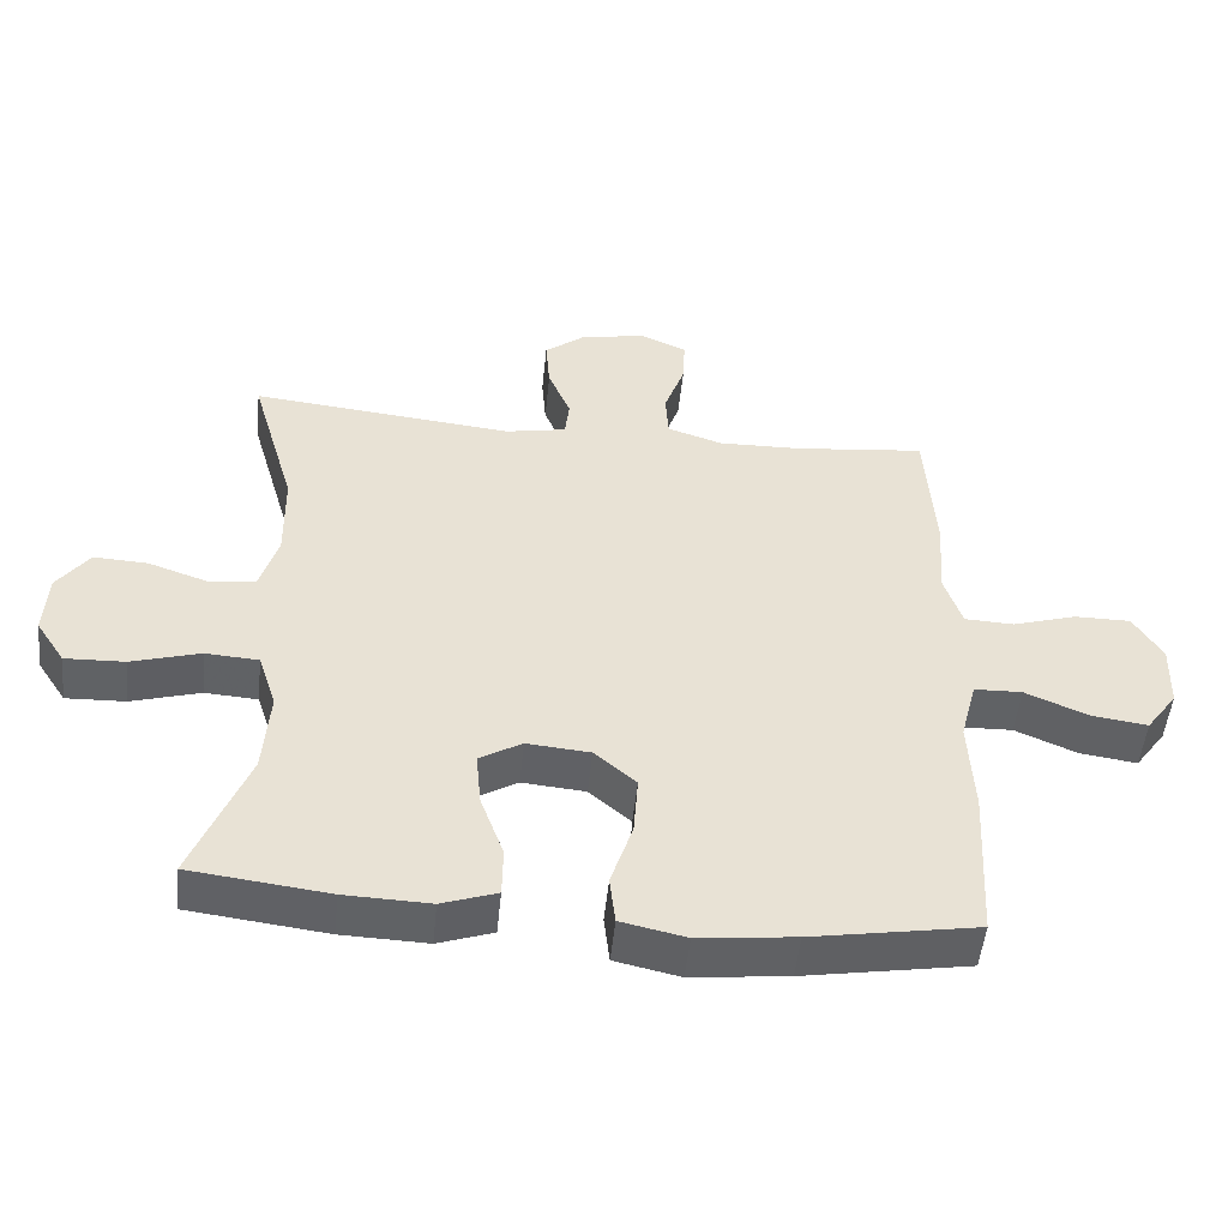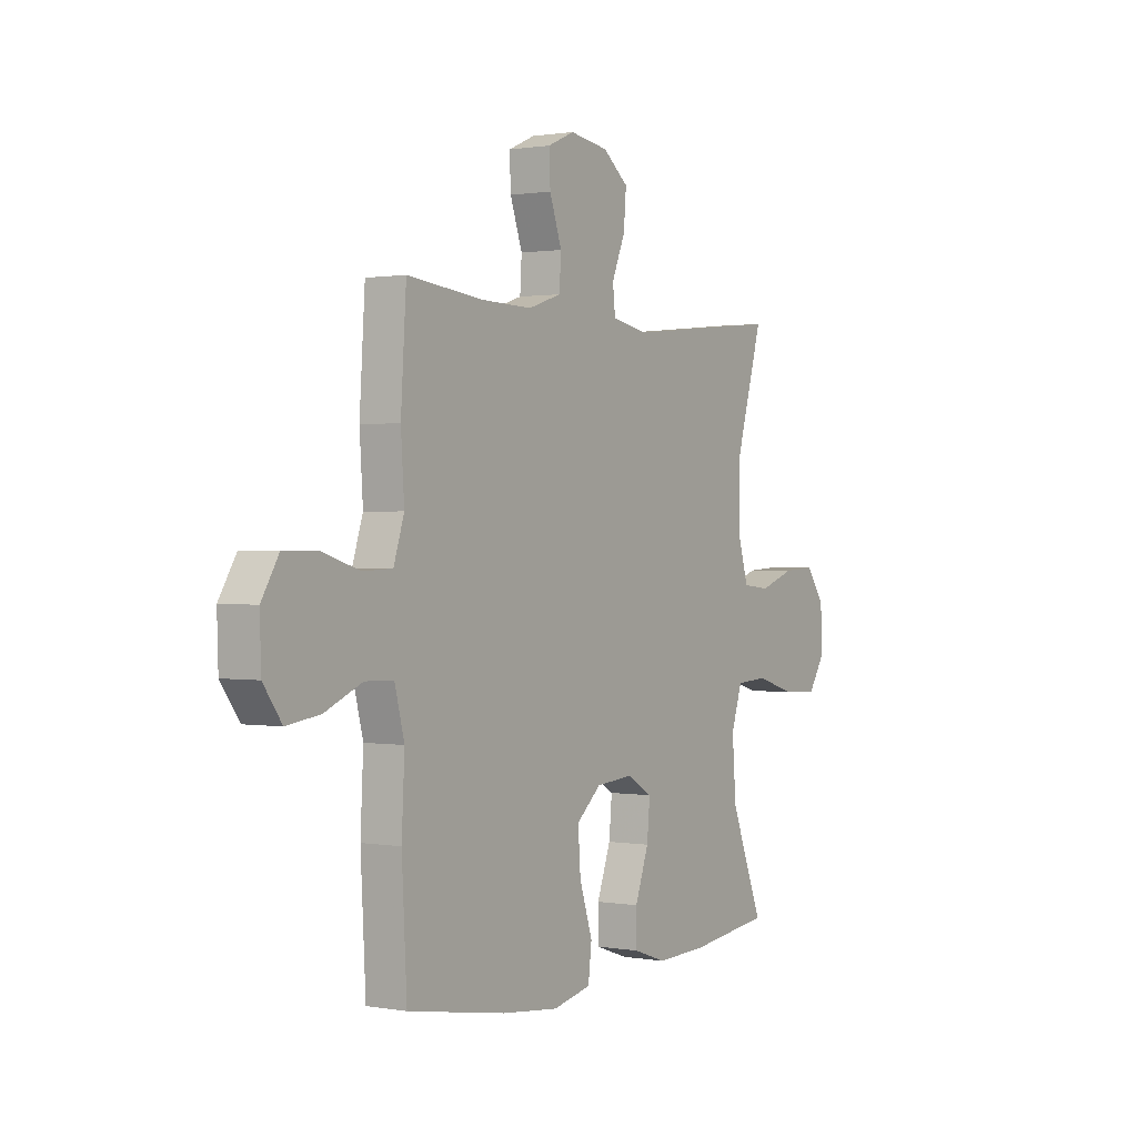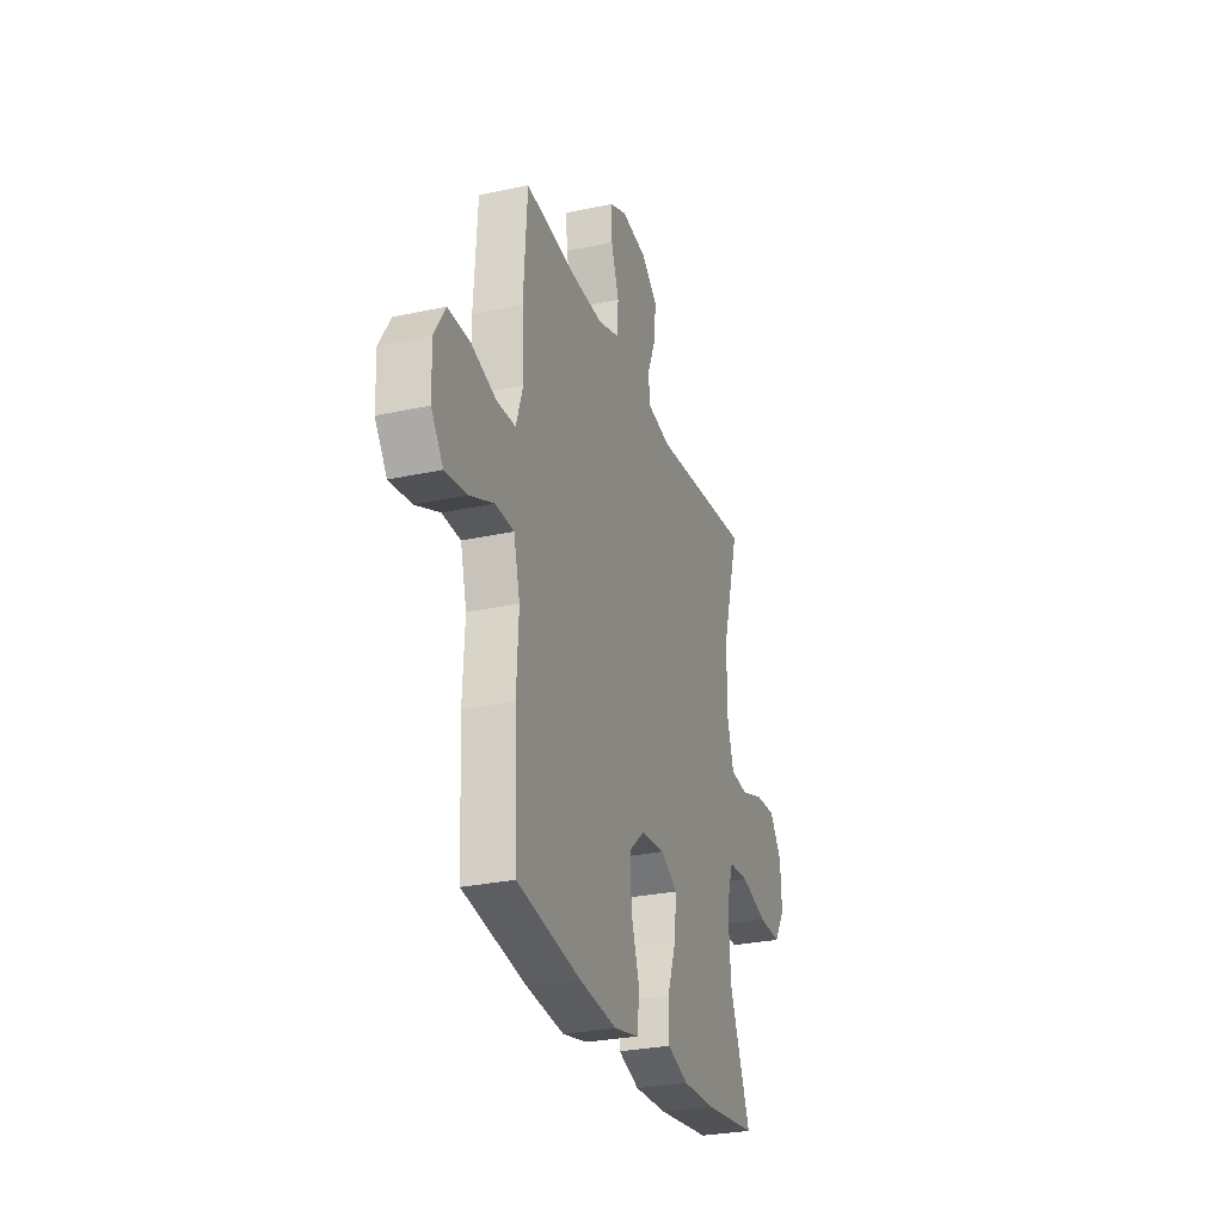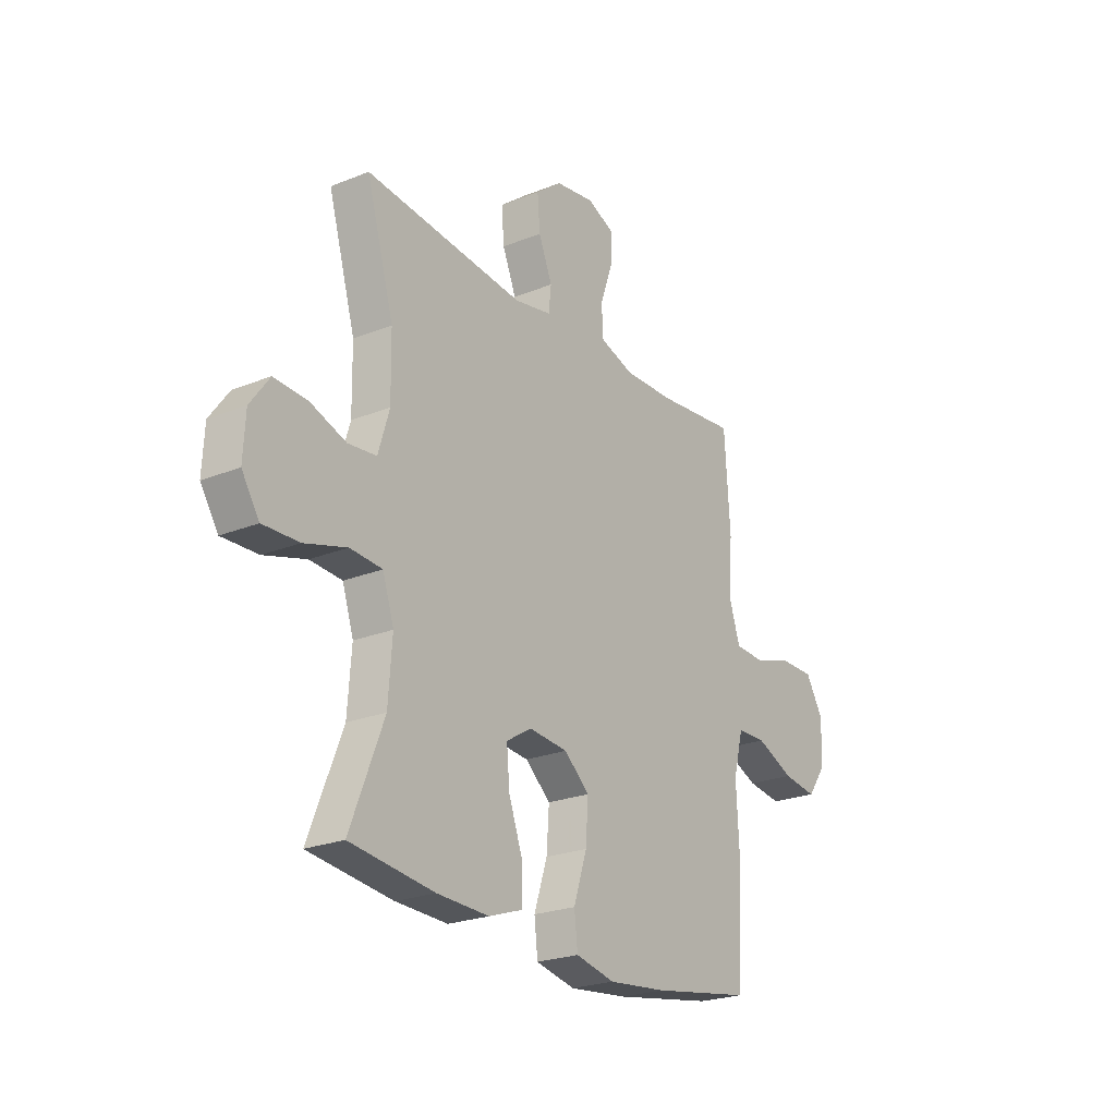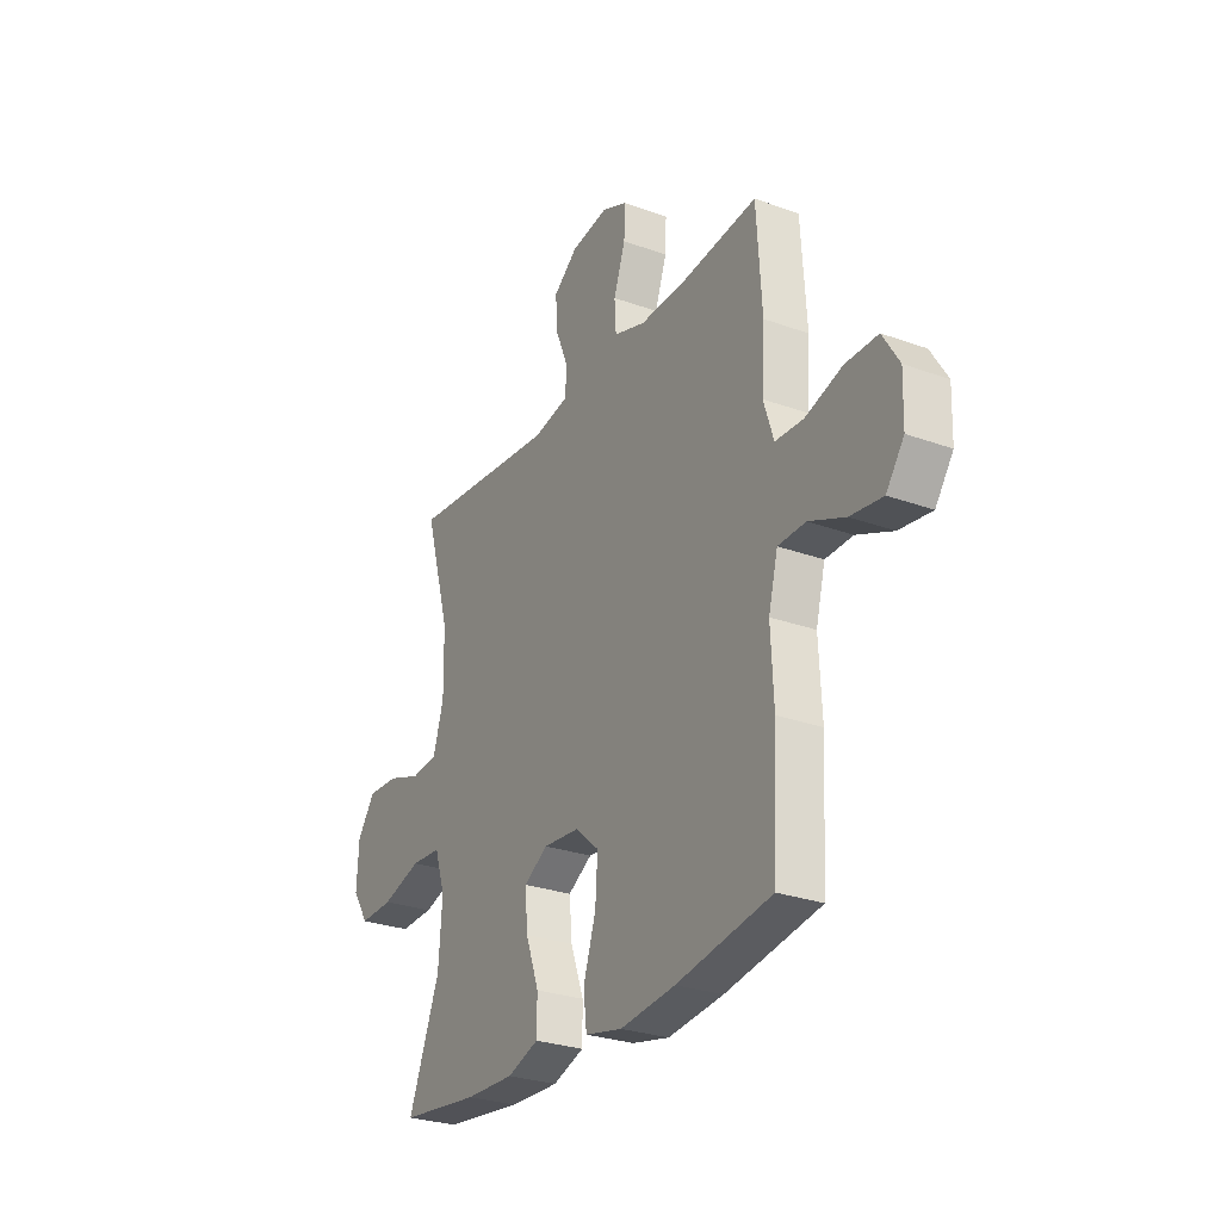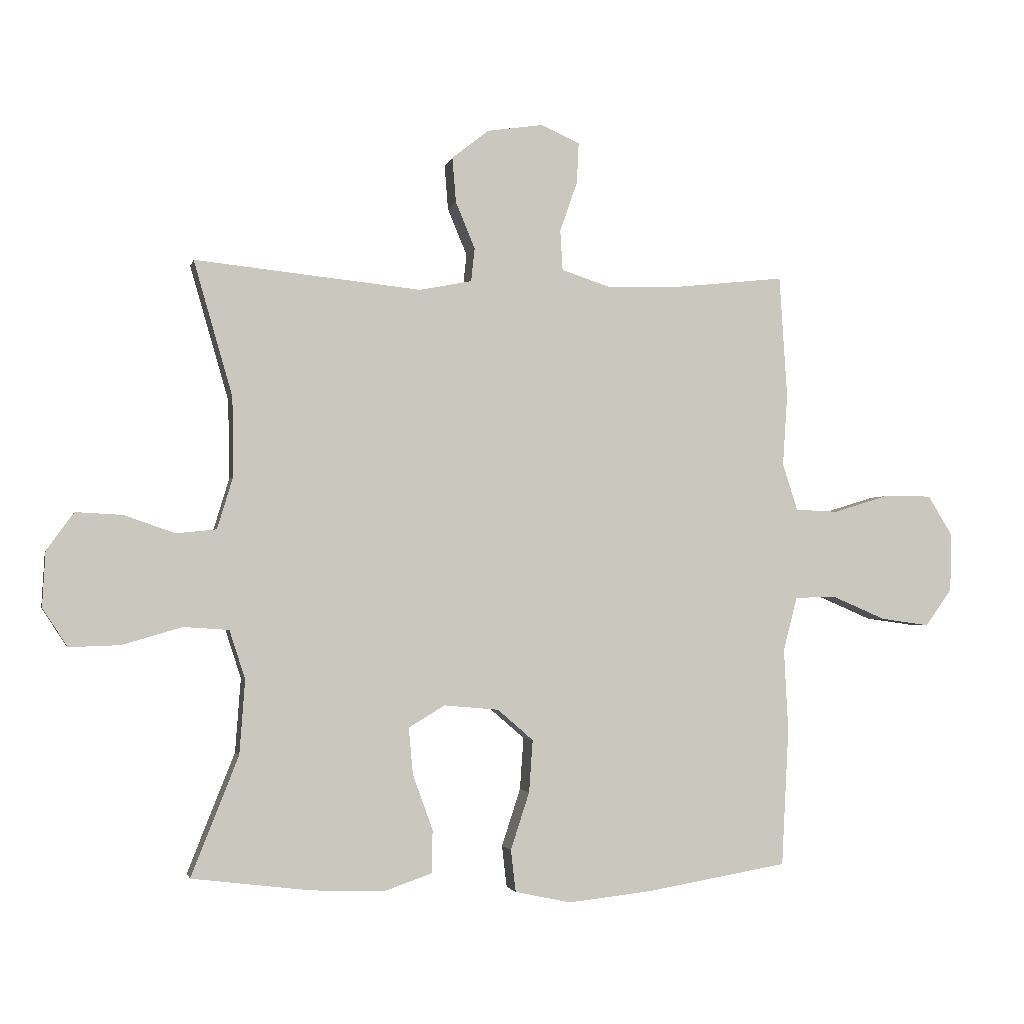
<metadata>
{"format":"obj","ext":"obj","renderer":"f3d","projection":"perspective","resolution":1024,"background":"white","views":[{"elev":-50.5,"azim":174.2,"up":"+Z"},{"elev":0.9,"azim":-57.4,"up":"+Z"},{"elev":-28.2,"azim":-71.8,"up":"+Z"},{"elev":-23.5,"azim":124.1,"up":"+Z"},{"elev":-27.7,"azim":-119.0,"up":"+Z"},{"elev":-2.4,"azim":167.6,"up":"+Z"}]}
</metadata>
<code>
v -0.5 0.07 -0.5
v -0.512 0.07 -0.274
v -0.505 0.07 -0.137
v -0.528 0.07 -0.048
v -0.596 0.07 -0.046
v -0.685 0.07 -0.084
v -0.765 0.07 -0.095
v -0.809 0.07 -0.034
v -0.812 0.07 0.061
v -0.771 0.07 0.128
v -0.691 0.07 0.128
v -0.6 0.07 0.1
v -0.53 0.07 0.103
v -0.505 0.07 0.18
v -0.513 0.07 0.299
v -0.5 0.07 0.5
v -0.316 0.07 0.48
v -0.196 0.07 0.477
v -0.117 0.07 0.503
v -0.113 0.07 0.569
v -0.142 0.07 0.652
v -0.145 0.07 0.719
v -0.081 0.07 0.747
v 0.011 0.07 0.733
v 0.072 0.07 0.685
v 0.066 0.07 0.611
v 0.034 0.07 0.534
v 0.04 0.07 0.479
v 0.127 0.07 0.462
v 0.5 0.07 0.5
v 0.436 0.07 0.278
v 0.434 0.07 0.148
v 0.46 0.07 0.062
v 0.526 0.07 0.055
v 0.61 0.07 0.084
v 0.687 0.07 0.088
v 0.732 0.07 0.026
v 0.737 0.07 -0.065
v 0.696 0.07 -0.128
v 0.612 0.07 -0.125
v 0.514 0.07 -0.096
v 0.439 0.07 -0.101
v 0.413 0.07 -0.181
v 0.422 0.07 -0.303
v 0.5 0.07 -0.5
v 0.304 0.07 -0.524
v 0.183 0.07 -0.528
v 0.105 0.07 -0.501
v 0.104 0.07 -0.43
v 0.137 0.07 -0.339
v 0.144 0.07 -0.262
v 0.084 0.07 -0.226
v -0.006 0.07 -0.234
v -0.065 0.07 -0.285
v -0.059 0.07 -0.371
v -0.028 0.07 -0.466
v -0.036 0.07 -0.535
v -0.128 0.07 -0.555
v -0.265 0.07 -0.54
v -0.5 0 -0.5
v -0.512 0 -0.274
v -0.505 0 -0.137
v -0.528 0 -0.048
v -0.596 0 -0.046
v -0.685 0 -0.084
v -0.765 0 -0.095
v -0.809 0 -0.034
v -0.812 0 0.061
v -0.771 0 0.128
v -0.691 0 0.128
v -0.6 0 0.1
v -0.53 0 0.103
v -0.505 0 0.18
v -0.513 0 0.299
v -0.5 0 0.5
v -0.316 0 0.48
v -0.196 0 0.477
v -0.117 0 0.503
v -0.113 0 0.569
v -0.142 0 0.652
v -0.145 0 0.719
v -0.081 0 0.747
v 0.011 0 0.733
v 0.072 0 0.685
v 0.066 0 0.611
v 0.034 0 0.534
v 0.04 0 0.479
v 0.127 0 0.462
v 0.5 0 0.5
v 0.436 0 0.278
v 0.434 0 0.148
v 0.46 0 0.062
v 0.526 0 0.055
v 0.61 0 0.084
v 0.687 0 0.088
v 0.732 0 0.026
v 0.737 0 -0.065
v 0.696 0 -0.128
v 0.612 0 -0.125
v 0.514 0 -0.096
v 0.439 0 -0.101
v 0.413 0 -0.181
v 0.422 0 -0.303
v 0.5 0 -0.5
v 0.304 0 -0.524
v 0.183 0 -0.528
v 0.105 0 -0.501
v 0.104 0 -0.43
v 0.137 0 -0.339
v 0.144 0 -0.262
v 0.084 0 -0.226
v -0.006 0 -0.234
v -0.065 0 -0.285
v -0.059 0 -0.371
v -0.028 0 -0.466
v -0.036 0 -0.535
v -0.128 0 -0.555
v -0.265 0 -0.54
f 1 2 3
f 59 1 3
f 58 59 3
f 57 58 3
f 56 57 3
f 55 56 3
f 54 55 3 4
f 53 54 4
f 52 53 4
f 48 49 50
f 47 48 50
f 46 47 50
f 45 46 50
f 44 45 50
f 43 44 50 51
f 42 43 51 52
f 39 40 41
f 38 39 41
f 37 38 41
f 36 37 41
f 35 36 41
f 34 35 41
f 33 34 41 42
f 42 52 4
f 33 42 4
f 32 33 4
f 29 30 31
f 32 4 5
f 31 32 5
f 29 31 5
f 28 29 5
f 25 26 27
f 24 25 27
f 23 24 27
f 22 23 27
f 21 22 27
f 20 21 27
f 19 20 27 28
f 14 15 16 17
f 13 14 17 18
f 10 11 12
f 9 10 12
f 8 9 12
f 7 8 12
f 6 7 12
f 5 6 12
f 5 12 13
f 18 19 28
f 13 18 28
f 5 13 28
f 62 61 60
f 62 60 118
f 62 118 117
f 62 117 116
f 62 116 115
f 62 115 114
f 63 62 114 113
f 63 113 112
f 63 112 111
f 109 108 107
f 109 107 106
f 109 106 105
f 109 105 104
f 109 104 103
f 110 109 103 102
f 111 110 102 101
f 100 99 98
f 100 98 97
f 100 97 96
f 100 96 95
f 100 95 94
f 100 94 93
f 101 100 93 92
f 63 111 101
f 63 101 92
f 63 92 91
f 90 89 88
f 64 63 91
f 64 91 90
f 64 90 88
f 64 88 87
f 86 85 84
f 86 84 83
f 86 83 82
f 86 82 81
f 86 81 80
f 86 80 79
f 87 86 79 78
f 76 75 74 73
f 77 76 73 72
f 71 70 69
f 71 69 68
f 71 68 67
f 71 67 66
f 71 66 65
f 71 65 64
f 72 71 64
f 87 78 77
f 87 77 72
f 87 72 64
f 1 60 61 2
f 2 61 62 3
f 3 62 63 4
f 4 63 64 5
f 5 64 65 6
f 6 65 66 7
f 7 66 67 8
f 8 67 68 9
f 9 68 69 10
f 10 69 70 11
f 11 70 71 12
f 12 71 72 13
f 13 72 73 14
f 14 73 74 15
f 15 74 75 16
f 16 75 76 17
f 17 76 77 18
f 18 77 78 19
f 19 78 79 20
f 20 79 80 21
f 21 80 81 22
f 22 81 82 23
f 23 82 83 24
f 24 83 84 25
f 25 84 85 26
f 26 85 86 27
f 27 86 87 28
f 28 87 88 29
f 29 88 89 30
f 30 89 90 31
f 31 90 91 32
f 32 91 92 33
f 33 92 93 34
f 34 93 94 35
f 35 94 95 36
f 36 95 96 37
f 37 96 97 38
f 38 97 98 39
f 39 98 99 40
f 40 99 100 41
f 41 100 101 42
f 42 101 102 43
f 43 102 103 44
f 44 103 104 45
f 45 104 105 46
f 46 105 106 47
f 47 106 107 48
f 48 107 108 49
f 49 108 109 50
f 50 109 110 51
f 51 110 111 52
f 52 111 112 53
f 53 112 113 54
f 54 113 114 55
f 55 114 115 56
f 56 115 116 57
f 57 116 117 58
f 58 117 118 59
f 59 118 60 1

</code>
